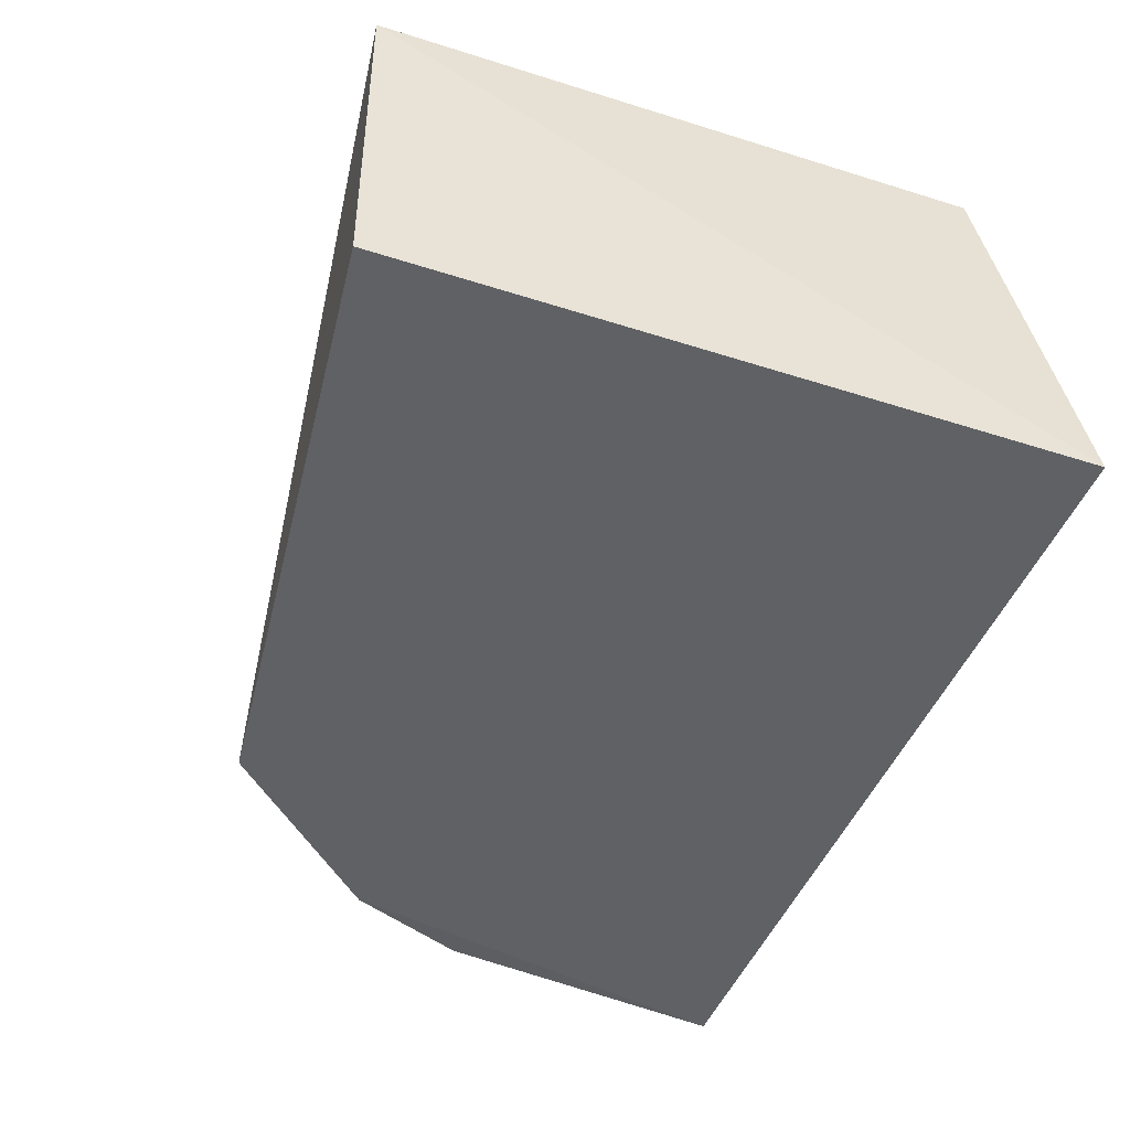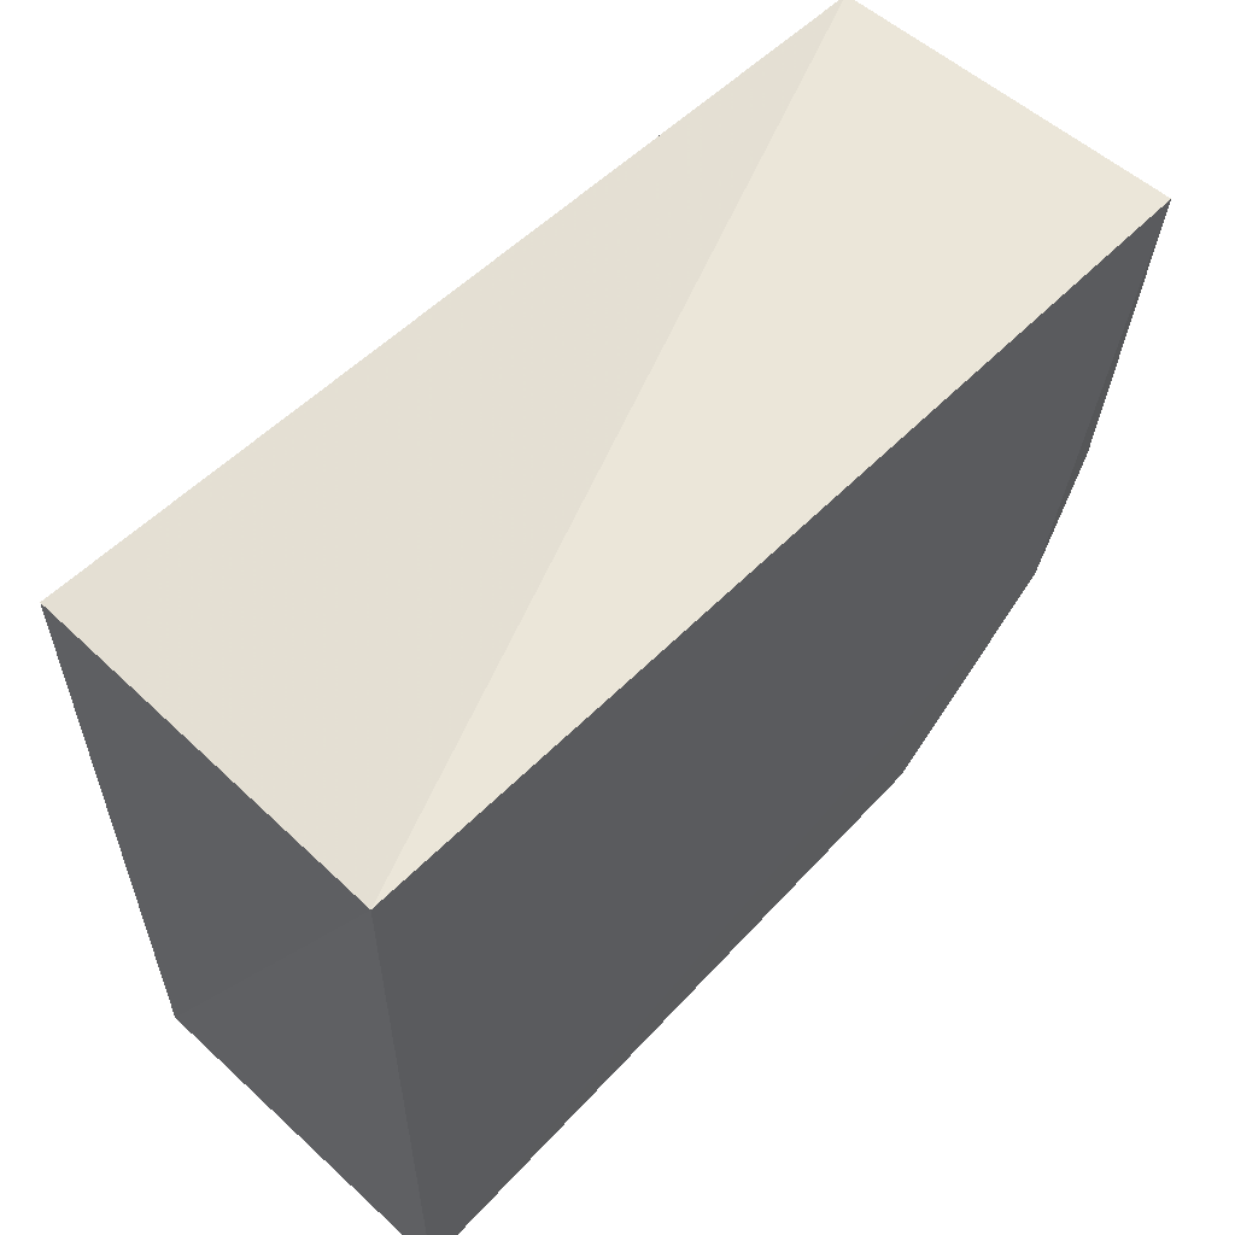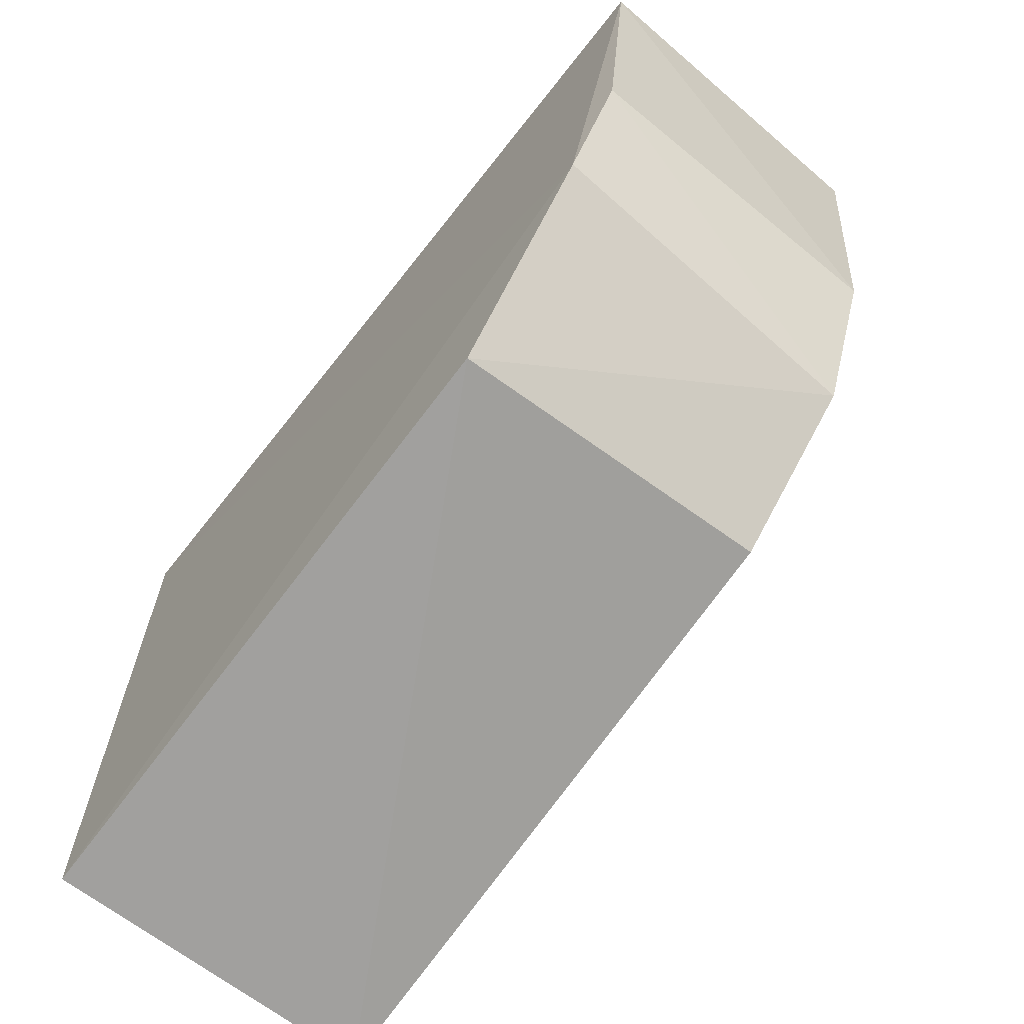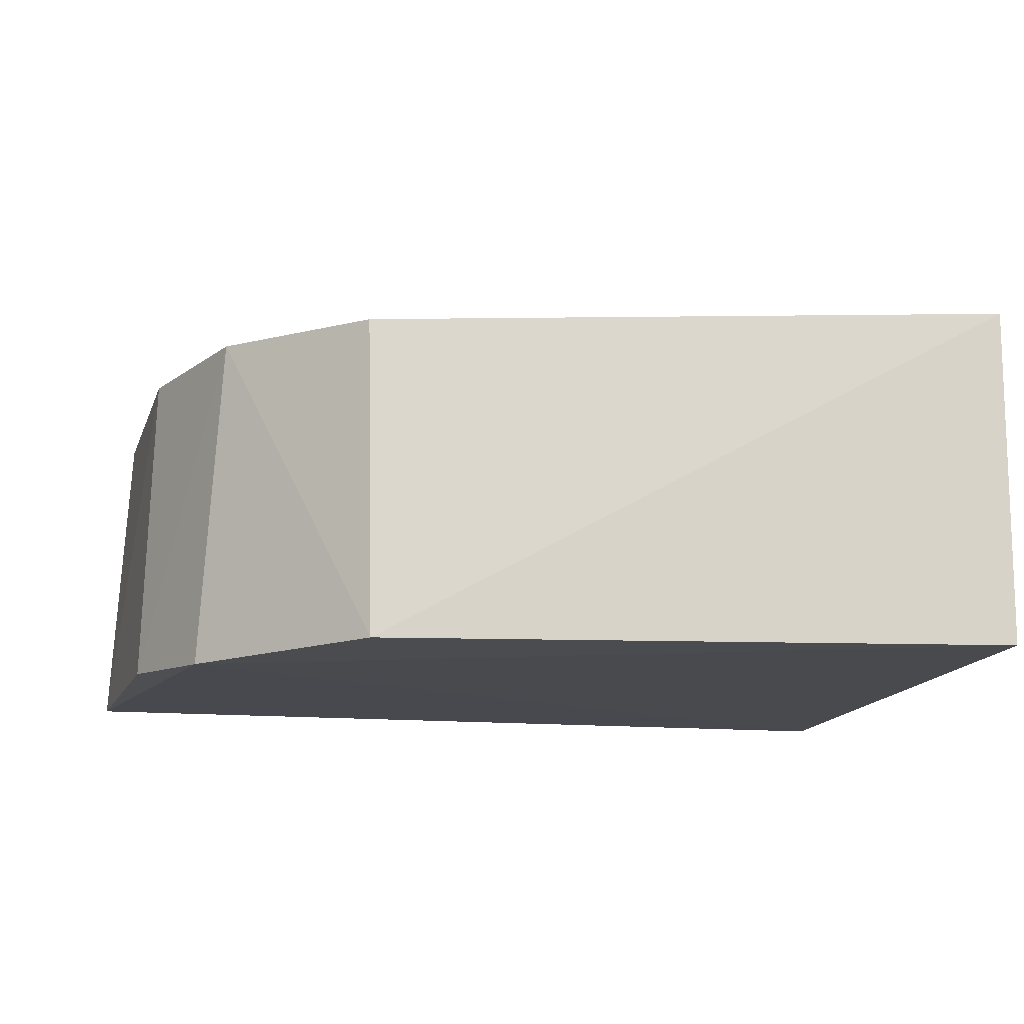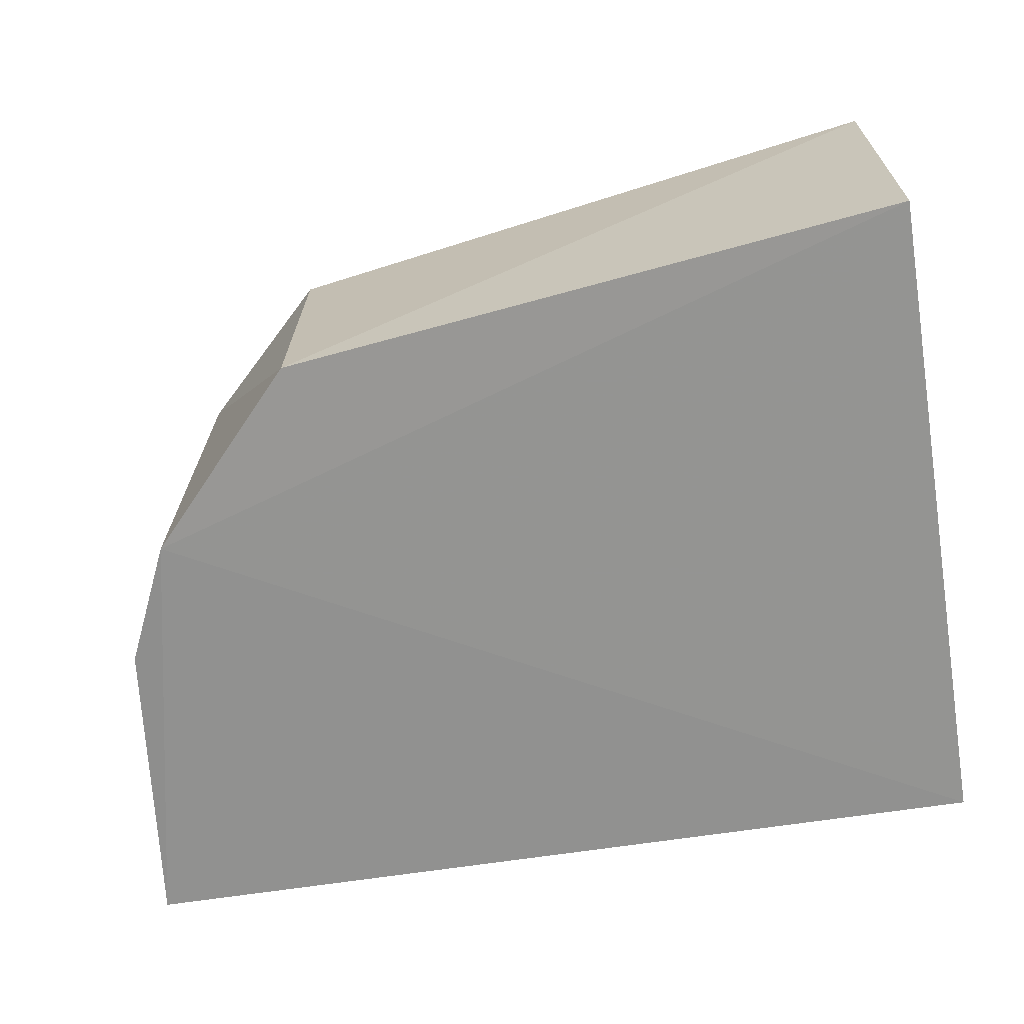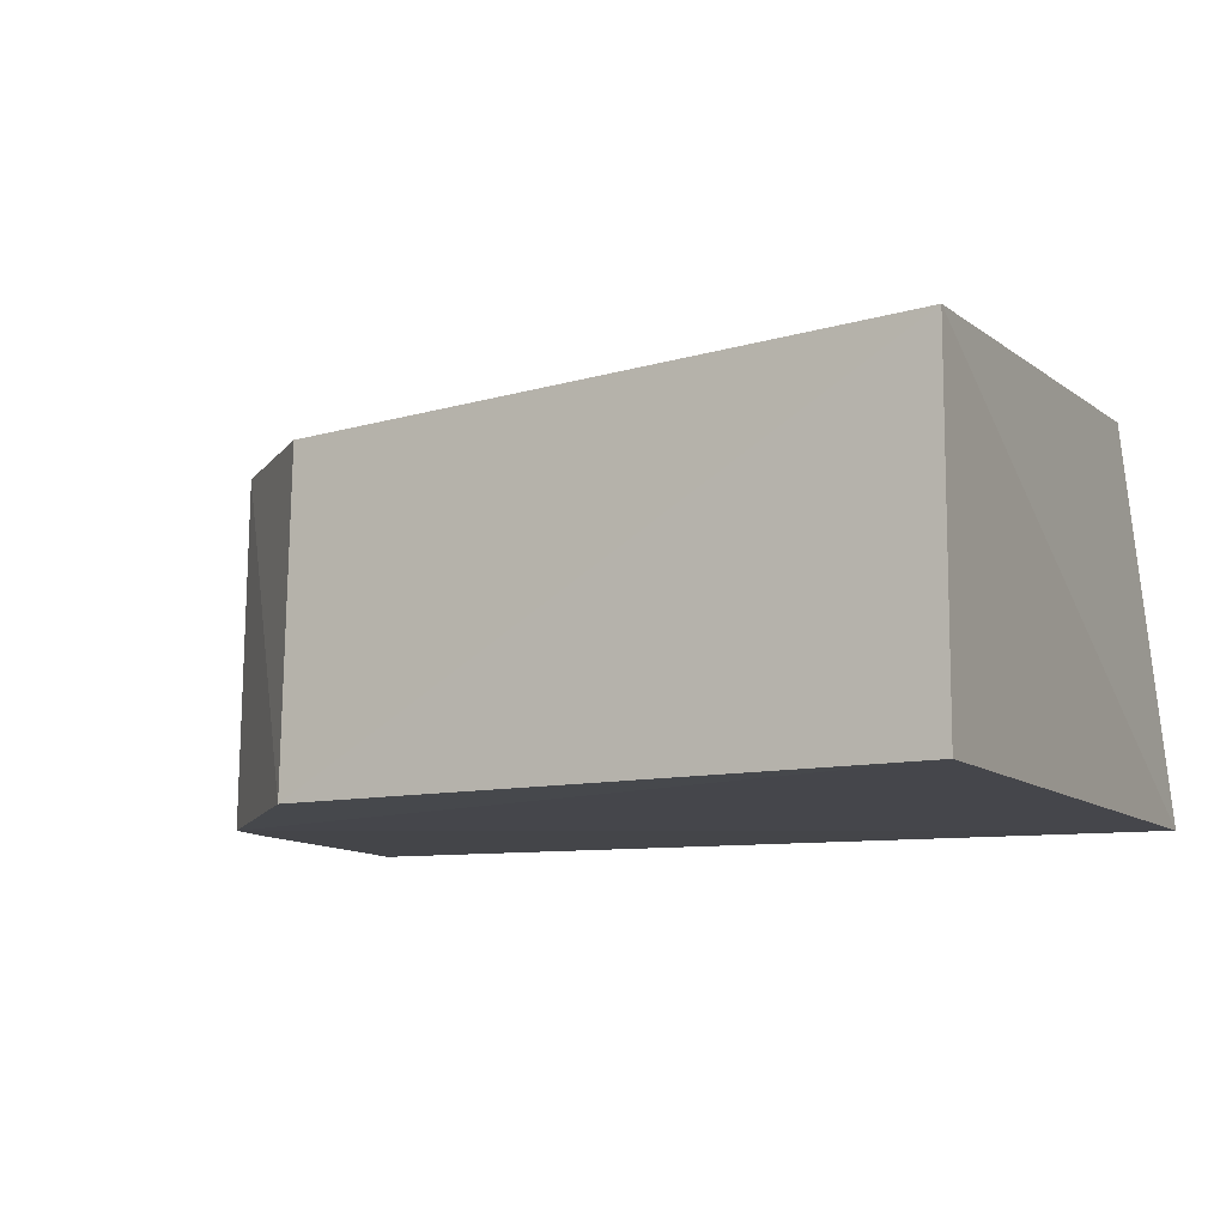
<metadata>
{"format":"obj","ext":"obj","renderer":"f3d","projection":"perspective","resolution":1024,"background":"white","views":[{"elev":-46.7,"azim":-110.1,"up":"+Y"},{"elev":56.6,"azim":-46.3,"up":"+Z"},{"elev":-66.3,"azim":52.2,"up":"+Z"},{"elev":-13.4,"azim":169.7,"up":"+Y"},{"elev":-66.9,"azim":-170.7,"up":"+Y"},{"elev":-10.0,"azim":-153.8,"up":"+Y"}]}
</metadata>
<code>
v 0.1111 0.1896 0.05545
v 0.1126 0.1647 0.05418
v 0.0936 0.1891 0.01025
v 0.04566 0.1902 0.003531
v 0.04567 0.1644 0.05485
v 0.04571 0.1644 0.003719
v 0.0476 0.1942 0.04984
v 0.1091 0.1891 0.03149
v 0.09328 0.1644 0.008907
v 0.104 0.1895 0.02029
v 0.1055 0.1641 0.02183
v 0.1099 0.1647 0.0311
f 5 2 1
f 6 5 4
f 7 3 4
f 7 5 1
f 7 4 5
f 8 1 2
f 9 6 4
f 9 4 3
f 10 7 1
f 10 1 8
f 10 3 7
f 10 9 3
f 11 2 5
f 11 5 6
f 11 6 9
f 11 9 10
f 12 8 2
f 12 2 11
f 12 11 10
f 12 10 8

</code>
